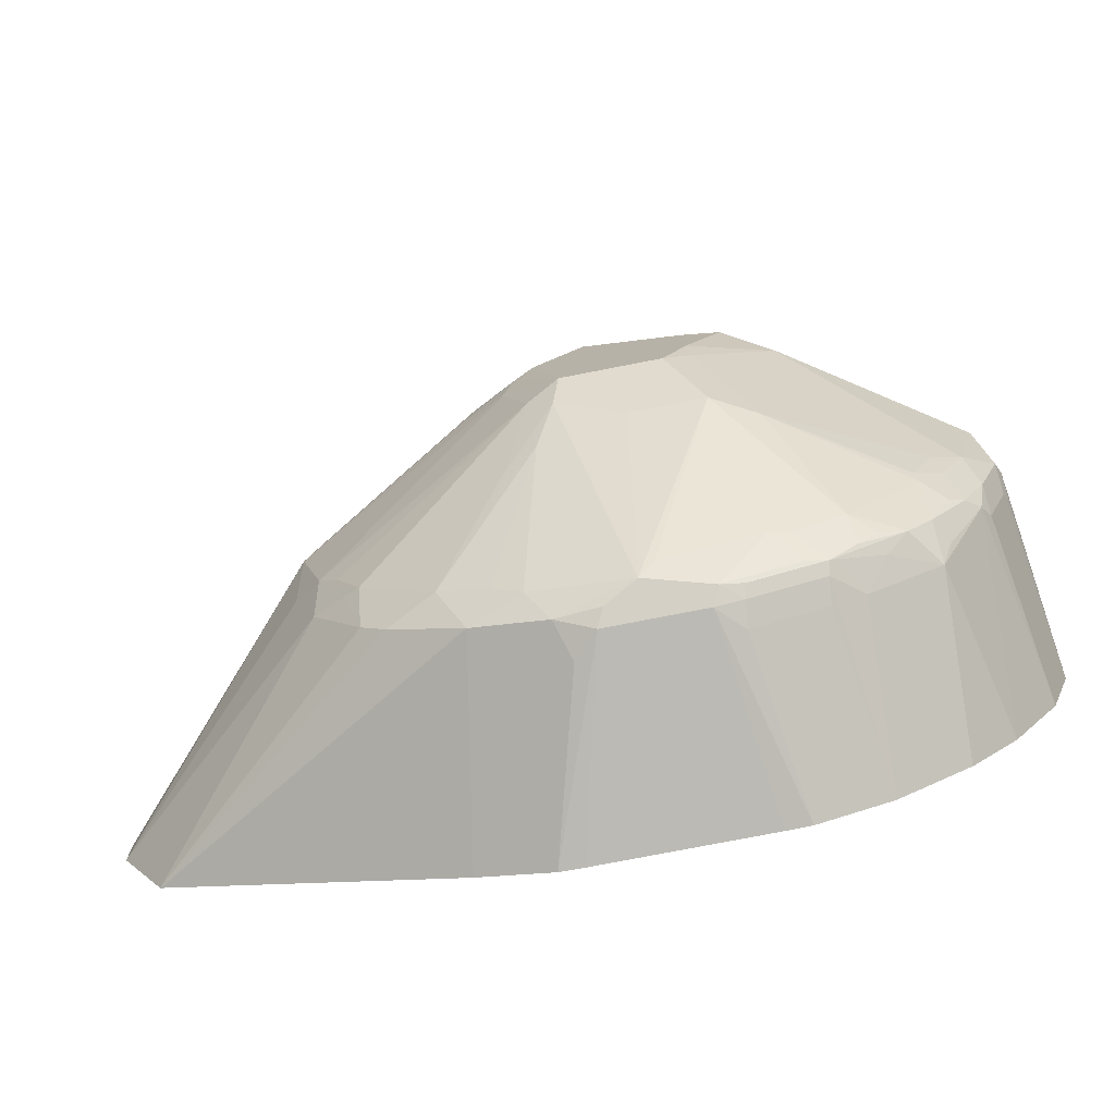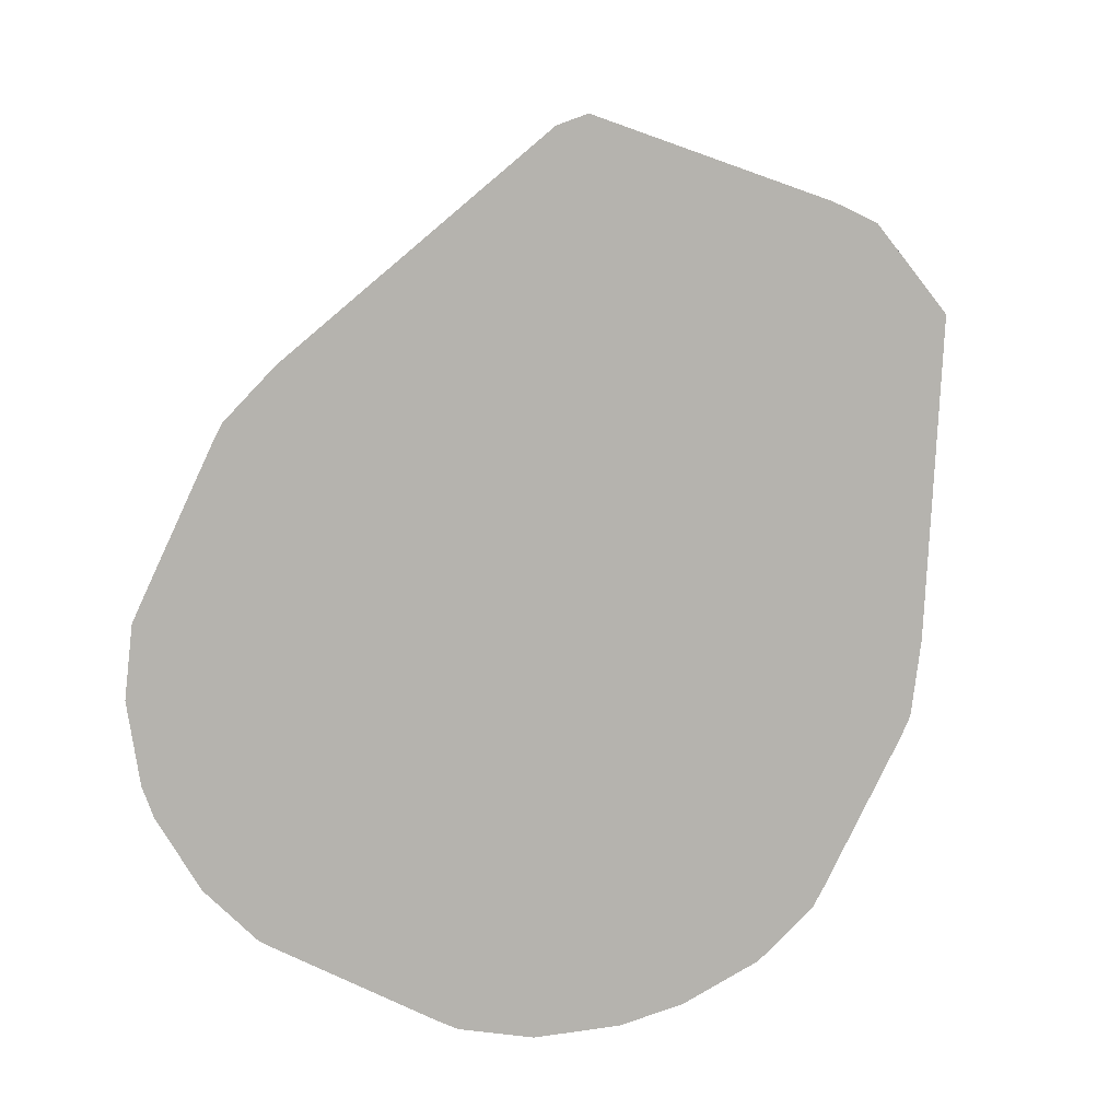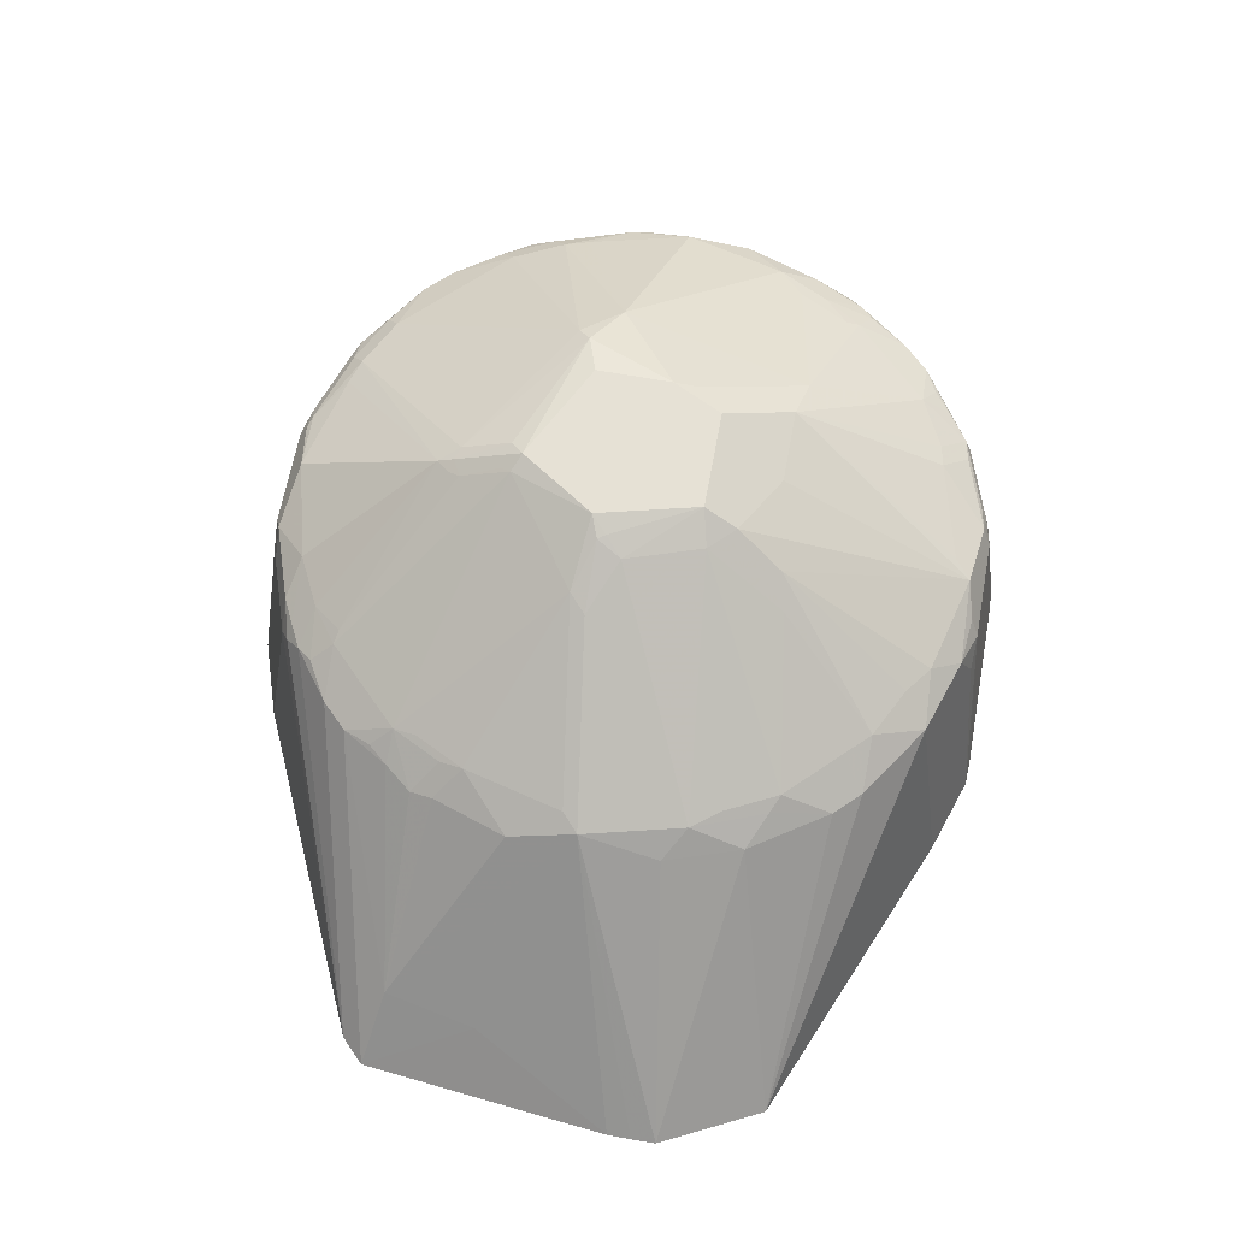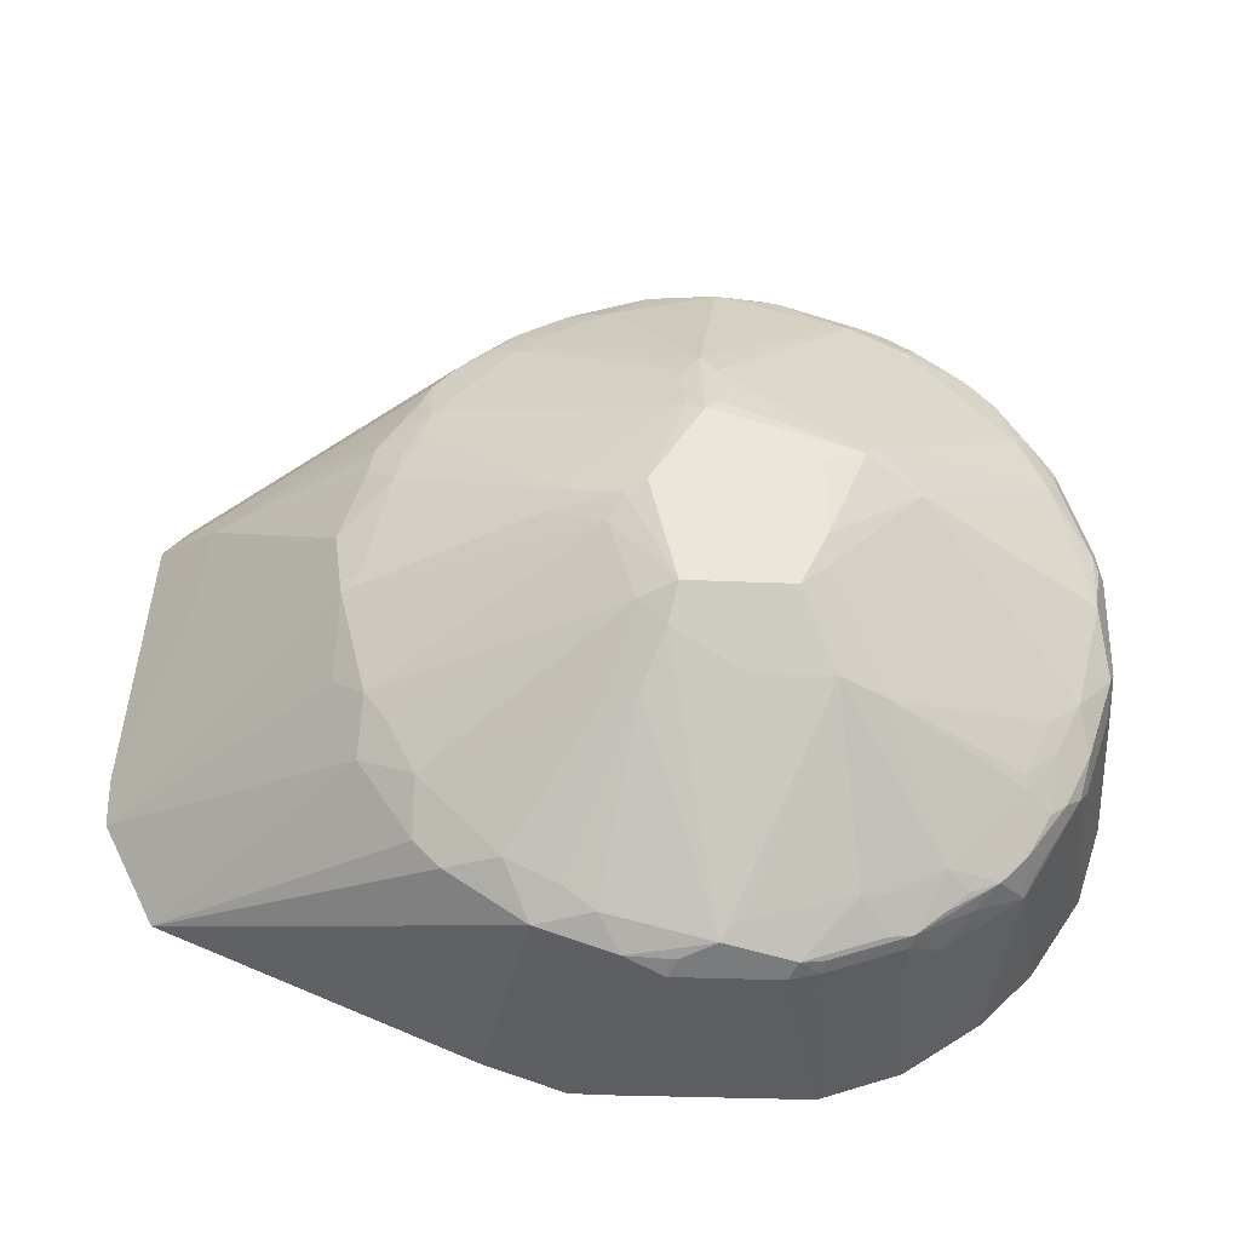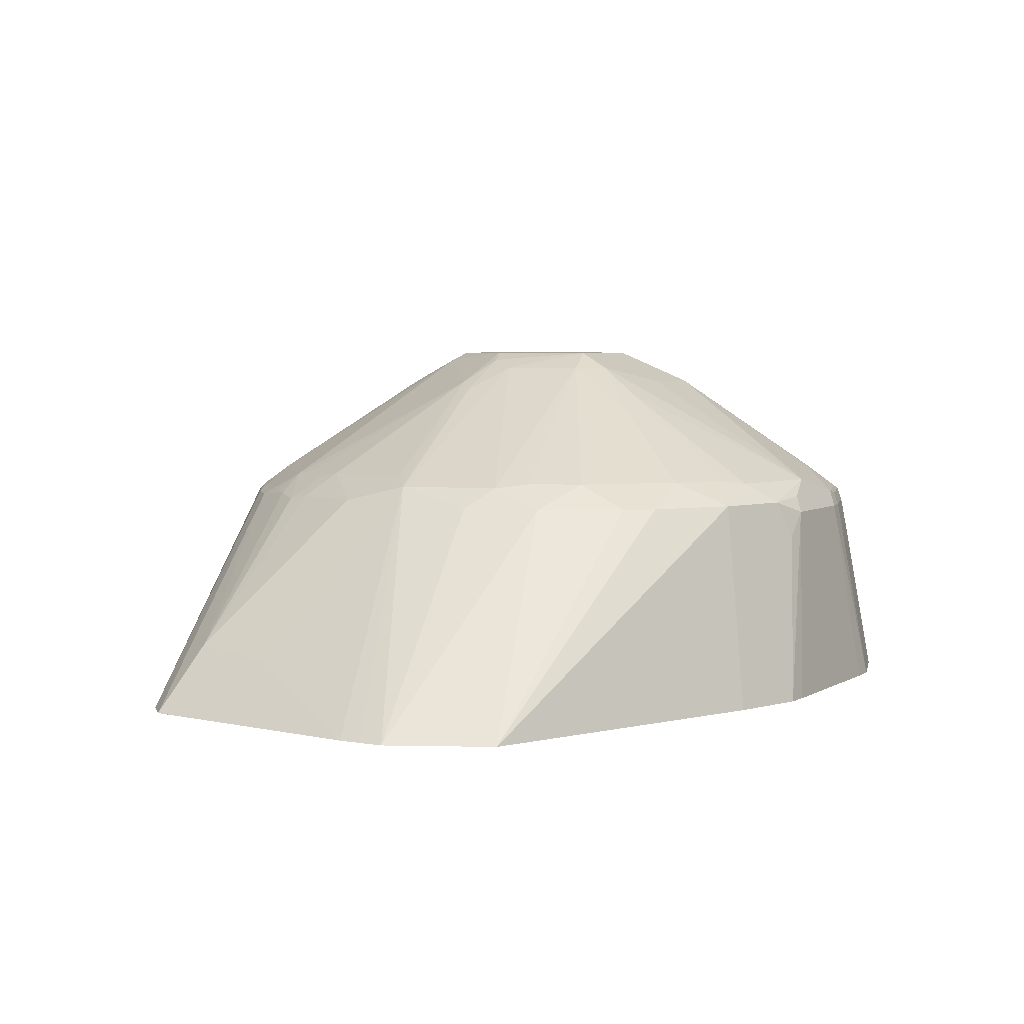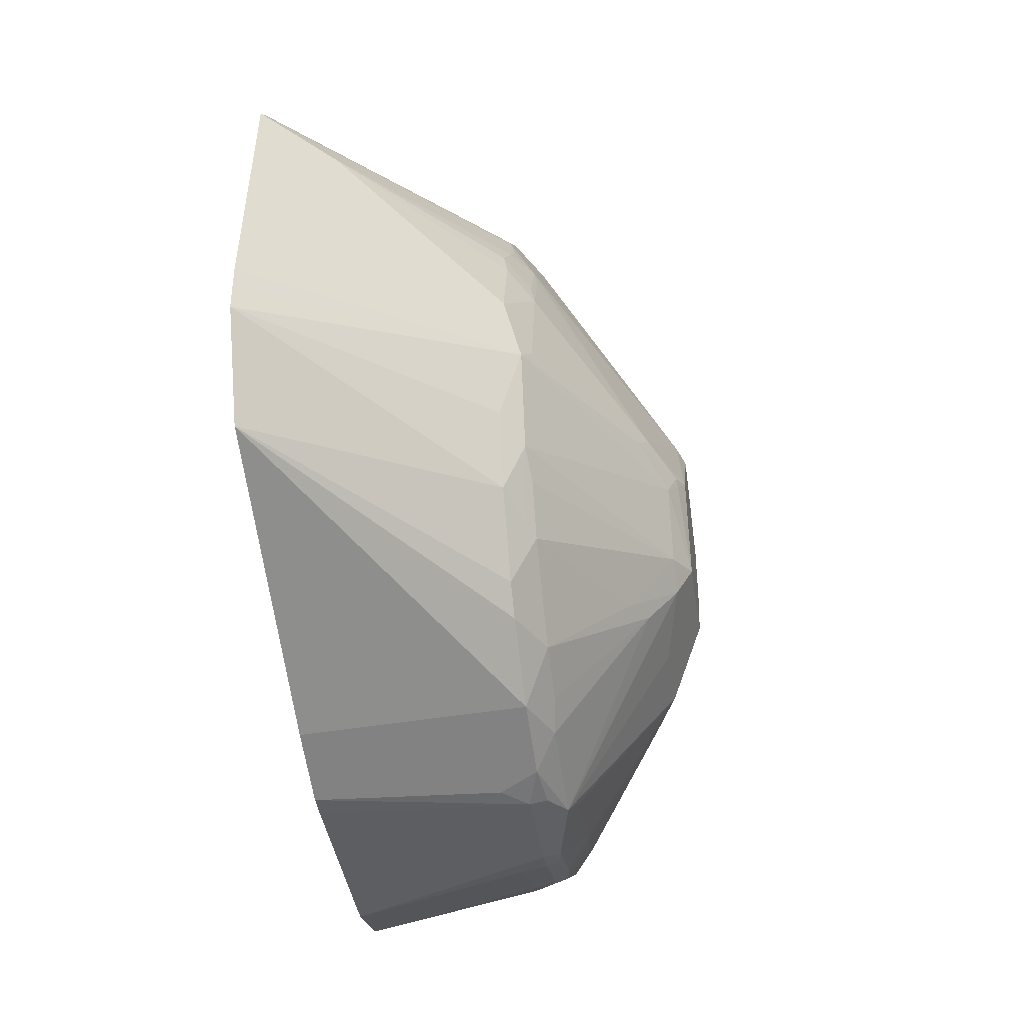
<metadata>
{"format":"obj","ext":"obj","renderer":"f3d","projection":"perspective","resolution":1024,"background":"white","views":[{"elev":-76.9,"azim":-169.0,"up":"+Z"},{"elev":-79.9,"azim":64.8,"up":"+Y"},{"elev":64.8,"azim":100.4,"up":"+Y"},{"elev":-31.6,"azim":176.6,"up":"+Z"},{"elev":4.8,"azim":120.3,"up":"+Y"},{"elev":-40.4,"azim":98.4,"up":"+Z"}]}
</metadata>
<code>
v 0.07995 0.08086 -0.3015
v 0.04029 0.2416 -0.2819
v 0.09923 0.08086 -0.3006
v -0.06012 0.08086 -0.3015
v 0.07042 0.2517 -0.2718
v 0.0571 0.2383 -0.2785
v 0.06045 0.2215 -0.2819
v -0.04026 0.2416 -0.2819
v 0.006746 0.2685 -0.2684
v 0.0336 0.255 -0.2752
v 0.1309 0.2517 -0.2517
v 0.1596 0.08086 -0.2805
v -0.08035 0.08086 -0.3009
v 0.08722 0.2685 -0.2483
v -0.06034 0.2215 -0.2819
v -0.06289 0.2416 -0.2769
v -0.04695 0.255 -0.2752
v -0.0738 0.2685 -0.2483
v -0.006642 0.2752 -0.255
v -0.06711 0.3557 -0.1141
v -0.006642 0.3557 -0.1141
v 0.04699 0.3692 -0.08724
v 0.06379 0.3457 -0.1241
v 0.1275 0.2685 -0.2282
v 0.151 0.2718 -0.2114
v 0.1913 0.2517 -0.2114
v 0.4013 0.08086 -0.1798
v -0.1208 0.2215 -0.2618
v -0.1407 0.08086 -0.2808
v 0.1107 0.2718 -0.2315
v -0.1233 0.2416 -0.2567
v -0.1258 0.2517 -0.2517
v -0.06544 0.2517 -0.2718
v -0.1074 0.255 -0.255
v -0.08719 0.2752 -0.2349
v -0.1031 0.3373 -0.1208
v -0.06289 0.3775 -0.04025
v -0.04026 0.3826 -0.06038
v -0.1057 0.2718 -0.2315
v -0.146 0.2718 -0.2114
v 0.04029 0.3826 -0.06038
v 0.06714 0.3692 -0.06711
v 0.09057 0.3322 -0.1309
v 0.1711 0.2718 -0.1913
v 0.1913 0.2718 -0.1711
v 0.2114 0.2517 -0.1913
v 0.2517 0.2517 -0.1309
v 0.4416 0.08086 -0.09928
v -0.2012 0.08086 -0.2405
v -0.1477 0.2215 -0.2483
v -0.1677 0.2416 -0.2282
v -0.1862 0.2517 -0.2114
v -0.1477 0.255 -0.2349
v -0.1309 0.3574 0.03016
v -0.2064 0.2718 -0.151
v -0.2038 0.2769 -0.1409
v -0.224 0.2769 -0.1006
v -0.2483 0.2685 -0.08051
v -0.06034 0.3826 -0.02013
v -0.1636 0.2567 -0.2215
v -0.2064 0.2517 -0.1913
v 0.06045 0.3826 0.02013
v 0.07333 0.3768 0.007142
v 0.08722 0.3692 -0.00667
v 0.2483 0.2685 -0.08724
v 0.2315 0.2718 -0.1107
v 0.2114 0.2718 -0.151
v 0.2248 0.2651 -0.1443
v 0.2718 0.2517 -0.07047
v 0.4419 0.08086 -0.07956
v 0.2685 0.2685 -0.00667
v -0.2081 0.2215 -0.2081
v -0.2404 0.08086 -0.2013
v -0.1007 0.37 0.06038
v -0.09061 0.3775 0.05029
v -0.2685 0.2685 0
v -0.2483 0.2685 0.08051
v -0.2416 0.2693 0.1006
v -0.224 0.2567 -0.1611
v -0.2282 0.2685 -0.1208
v -0.2567 0.2517 -0.1107
v -0.2768 0.2517 -0.05029
v -0.2751 0.255 -0.04025
v -0.06034 0.3826 0.04025
v -0.2164 0.2316 -0.1913
v -0.2492 0.2416 -0.1409
v -0.2366 0.2517 -0.151
v 0.1141 0.3557 0.0268
v 0.07718 0.3759 0.0134
v 0.02021 0.3826 0.08051
v 0.0336 0.3759 0.08724
v 0.1275 0.349 0.0134
v 0.2282 0.2685 -0.1275
v 0.4419 0.08086 -0.0605
v 0.255 0.2752 0.00667
v 0.2349 0.2752 0.08724
v 0.2483 0.2685 0.07378
v 0.2752 0.255 0.04698
v 0.3758 0.1343 0.1275
v 0.3893 0.1276 0.05365
v -0.2806 0.08086 -0.1409
v -0.1007 0.2693 0.2416
v 0.01009 0.3574 0.1309
v -0.2214 0.2693 0.1409
v -0.2014 0.2693 0.1611
v -0.1409 0.2693 0.2215
v 0.01009 0.3775 0.0906
v -0.0201 0.3826 0.06038
v -0.2818 0.2416 -0.04025
v -0.2818 0.2416 0.04025
v -0.2751 0.255 0.04025
v -0.2718 0.2567 0.05029
v -0.2516 0.2567 0.1107
v -0.2316 0.2567 0.151
v -0.2567 0.2316 -0.1309
v -0.2768 0.2316 -0.07047
v 0.2114 0.2718 0.146
v 0.2148 0.2752 0.1275
v 0.02021 0.3759 0.09396
v 0.03025 0.3725 0.09562
v 0.0336 0.3557 0.1275
v 0.1409 0.2769 0.2039
v 0.151 0.2718 0.2063
v 0.1913 0.2718 0.1661
v 0.4217 0.08086 0.1408
v 0.2315 0.2718 0.1057
v 0.255 0.255 0.1074
v 0.2517 0.2517 0.1258
v 0.2349 0.255 0.1476
v 0.2114 0.2517 0.1862
v -0.3008 0.08086 -0.08051
v -0.1107 0.2567 0.2517
v -0.0503 0.2567 0.2718
v -0.0805 0.2685 0.2483
v 0.02021 0.349 0.1476
v -0.151 0.2567 0.2315
v 0.02021 0.3557 0.1342
v -0.2114 0.2467 0.1913
v -0.1912 0.2467 0.2114
v -0.2818 0.2215 -0.06038
v -0.3015 0.08086 -0.06038
v -0.3015 0.08086 0.07968
v -0.3013 0.08086 0.09993
v -0.2818 0.2215 0.06038
v -0.2768 0.2441 0.06038
v -0.2718 0.2467 0.07047
v -0.2567 0.2441 0.1208
v -0.2516 0.2467 0.1309
v -0.2349 0.2483 0.1543
v 0.2215 0.2567 0.1636
v 0.03025 0.3524 0.1359
v 0.1208 0.2685 0.2282
v 0.1611 0.2567 0.224
v 0.1913 0.2517 0.2063
v 0.4027 0.08086 0.1598
v -0.1309 0.2467 0.2517
v -0.06034 0.2441 0.2769
v -0.04026 0.255 0.2752
v 5.195e-05 0.2685 0.2684
v 0.08053 0.2685 0.2483
v -0.1544 0.2483 0.2349
v -0.2148 0.2282 0.1946
v -0.2081 0.2148 0.2081
v -0.255 0.2282 0.1342
v -0.1946 0.2282 0.2148
v -0.2811 0.08086 0.1603
v 0.1309 0.2517 0.2467
v 0.151 0.2517 0.2366
v 0.1409 0.2416 0.2491
v 0.1309 0.2316 0.2567
v 0.1409 0.08086 0.2806
v -0.1342 0.2282 0.255
v -0.1208 0.2441 0.2567
v -0.1603 0.08086 0.2811
v -0.09993 0.08086 0.3013
v -0.06034 0.2215 0.2819
v -0.04026 0.2416 0.2819
v 0.05041 0.2517 0.2769
v 0.1107 0.2517 0.2567
v -0.2409 0.08086 0.2207
v -0.2207 0.08086 0.2409
v 0.07042 0.2316 0.2769
v 0.08053 0.08086 0.3008
v -0.0797 0.08086 0.3015
v 0.04029 0.2416 0.2819
v 0.06045 0.2215 0.2819
v 0.06045 0.08086 0.3015
f 1 2 3
f 103 137 107
f 103 135 137
f 102 136 132
f 102 106 136
f 102 135 103
f 102 134 135
f 102 133 134
f 102 132 133
f 101 131 115
f 99 130 125
f 99 129 130
f 99 128 129
f 99 127 128
f 99 125 100
f 98 127 99
f 97 127 98
f 96 127 97
f 96 128 127
f 96 126 128
f 104 114 138
f 96 118 126
f 104 138 105
f 105 139 106
f 114 149 138
f 114 148 149
f 113 148 114
f 113 147 148
f 112 147 113
f 112 146 147
f 112 145 146
f 111 145 112
f 110 145 111
f 110 144 145
f 110 143 144
f 110 142 143
f 109 116 140
f 109 142 110
f 109 141 142
f 109 131 141
f 109 140 131
f 107 137 119
f 106 139 136
f 105 138 139
f 94 100 125
f 91 124 117
f 91 123 124
f 76 112 77
f 76 111 112
f 76 110 111
f 76 109 110
f 76 83 109
f 75 108 84
f 75 90 108
f 75 107 90
f 75 103 107
f 74 106 102
f 74 105 106
f 74 104 105
f 74 78 104
f 74 103 75
f 74 102 103
f 73 101 86
f 72 86 85
f 72 73 86
f 71 88 95
f 77 112 78
f 78 112 113
f 78 113 114
f 78 114 104
f 91 122 123
f 91 121 122
f 91 120 121
f 90 120 91
f 90 119 120
f 90 107 119
f 88 91 117
f 88 92 89
f 88 96 95
f 115 131 116
f 88 118 96
f 86 101 115
f 82 109 83
f 82 116 109
f 81 116 82
f 81 115 116
f 81 86 115
f 81 87 86
f 80 87 81
f 79 87 80
f 88 117 118
f 71 92 88
f 116 131 140
f 117 154 130
f 162 180 163
f 162 164 180
f 160 179 167
f 160 178 179
f 159 178 160
f 159 177 178
f 158 177 159
f 157 177 158
f 157 176 177
f 157 175 176
f 157 174 175
f 157 173 174
f 156 173 157
f 156 172 173
f 155 170 171
f 155 169 170
f 155 168 169
f 154 168 155
f 153 168 154
f 163 180 181
f 152 160 167
f 163 181 165
f 165 181 174
f 183 185 187
f 183 186 185
f 182 186 183
f 178 186 182
f 178 185 186
f 177 185 178
f 177 187 185
f 177 184 187
f 175 177 176
f 175 184 177
f 172 174 173
f 170 183 171
f 170 182 183
f 170 178 182
f 170 179 178
f 169 179 170
f 167 179 169
f 167 169 168
f 165 174 172
f 164 166 180
f 152 168 153
f 152 167 168
f 147 166 164
f 129 150 130
f 125 154 155
f 125 130 154
f 123 154 124
f 123 153 154
f 123 152 153
f 122 135 152
f 122 151 135
f 122 152 123
f 121 151 122
f 121 135 151
f 121 137 135
f 120 137 121
f 119 137 120
f 117 126 118
f 117 128 126
f 117 129 128
f 117 150 129
f 117 130 150
f 132 156 157
f 132 157 133
f 133 158 159
f 133 159 134
f 147 164 148
f 145 147 146
f 143 145 144
f 143 147 145
f 143 166 147
f 139 156 161
f 139 172 156
f 139 165 172
f 139 163 165
f 117 124 154
f 138 164 162
f 138 149 148
f 138 163 139
f 138 162 163
f 136 161 156
f 136 139 161
f 135 160 152
f 135 159 160
f 134 159 135
f 133 157 158
f 138 148 164
f 71 100 94
f 132 136 156
f 71 98 99
f 16 28 31
f 15 28 16
f 14 25 24
f 14 30 25
f 14 23 30
f 13 29 28
f 13 28 15
f 11 27 12
f 11 26 27
f 11 25 26
f 11 24 25
f 11 14 24
f 9 23 14
f 9 22 23
f 9 21 22
f 9 20 21
f 9 19 20
f 9 35 19
f 9 18 35
f 16 31 32
f 9 17 18
f 16 32 33
f 17 33 32
f 25 43 44
f 25 44 26
f 23 25 30
f 22 25 23
f 22 43 25
f 22 42 43
f 22 41 42
f 20 40 36
f 20 39 40
f 20 35 39
f 20 22 21
f 20 41 22
f 20 38 41
f 20 37 38
f 20 36 37
f 19 35 20
f 18 34 35
f 17 34 18
f 17 32 34
f 16 33 17
f 8 17 9
f 8 16 17
f 8 15 16
f 1 143 142
f 1 166 143
f 1 180 166
f 1 181 180
f 1 174 181
f 1 175 174
f 1 184 175
f 1 187 184
f 1 183 187
f 1 171 183
f 1 155 171
f 1 125 155
f 1 94 125
f 1 70 94
f 1 48 70
f 1 27 48
f 1 12 27
f 1 3 12
f 71 99 100
f 1 142 141
f 1 141 131
f 1 131 101
f 1 101 73
f 8 13 15
f 5 9 14
f 5 10 9
f 5 7 6
f 5 14 11
f 4 13 8
f 3 11 12
f 3 5 11
f 2 10 5
f 26 44 45
f 2 9 10
f 2 7 3
f 2 6 7
f 2 5 6
f 1 8 2
f 1 4 8
f 1 13 4
f 1 29 13
f 1 49 29
f 1 73 49
f 2 8 9
f 26 45 67
f 3 7 5
f 26 46 27
f 58 81 82
f 58 80 81
f 57 80 58
f 56 80 57
f 55 80 56
f 55 79 80
f 55 61 79
f 54 78 74
f 54 77 78
f 54 76 77
f 54 58 76
f 54 75 59
f 54 74 75
f 52 60 53
f 52 72 61
f 51 72 52
f 50 72 51
f 49 73 72
f 49 72 50
f 58 82 83
f 58 83 76
f 59 75 84
f 61 72 85
f 71 97 98
f 26 67 46
f 71 96 97
f 71 95 96
f 70 71 94
f 67 93 68
f 65 67 66
f 65 93 67
f 65 68 93
f 48 71 70
f 65 71 69
f 64 92 71
f 64 89 92
f 63 89 64
f 62 91 88
f 62 90 91
f 62 89 63
f 62 88 89
f 61 87 79
f 61 85 86
f 64 71 65
f 48 69 71
f 61 86 87
f 47 65 69
f 36 58 54
f 36 57 58
f 36 56 57
f 36 55 56
f 36 40 55
f 36 54 37
f 32 40 39
f 32 53 40
f 32 51 52
f 32 50 51
f 32 35 34
f 32 39 35
f 31 50 32
f 29 50 31
f 29 49 50
f 28 29 31
f 47 69 48
f 27 47 48
f 27 46 47
f 37 54 59
f 37 59 38
f 32 52 53
f 42 65 66
f 46 67 68
f 38 59 84
f 43 45 44
f 43 67 45
f 42 67 43
f 42 66 67
f 42 64 65
f 41 64 42
f 41 63 64
f 46 68 47
f 40 61 55
f 40 52 61
f 40 60 52
f 40 53 60
f 38 62 41
f 38 90 62
f 47 68 65
f 41 62 63
f 38 84 108
f 38 108 90

</code>
